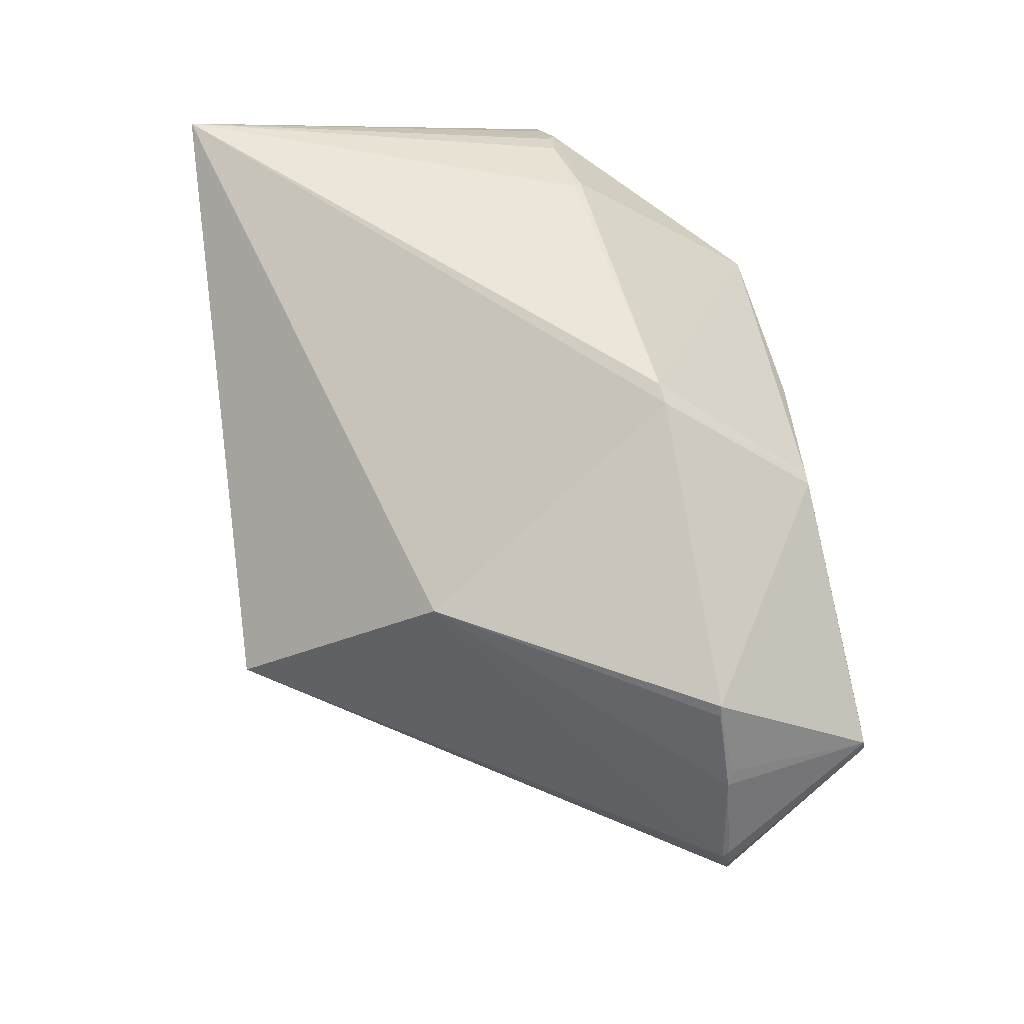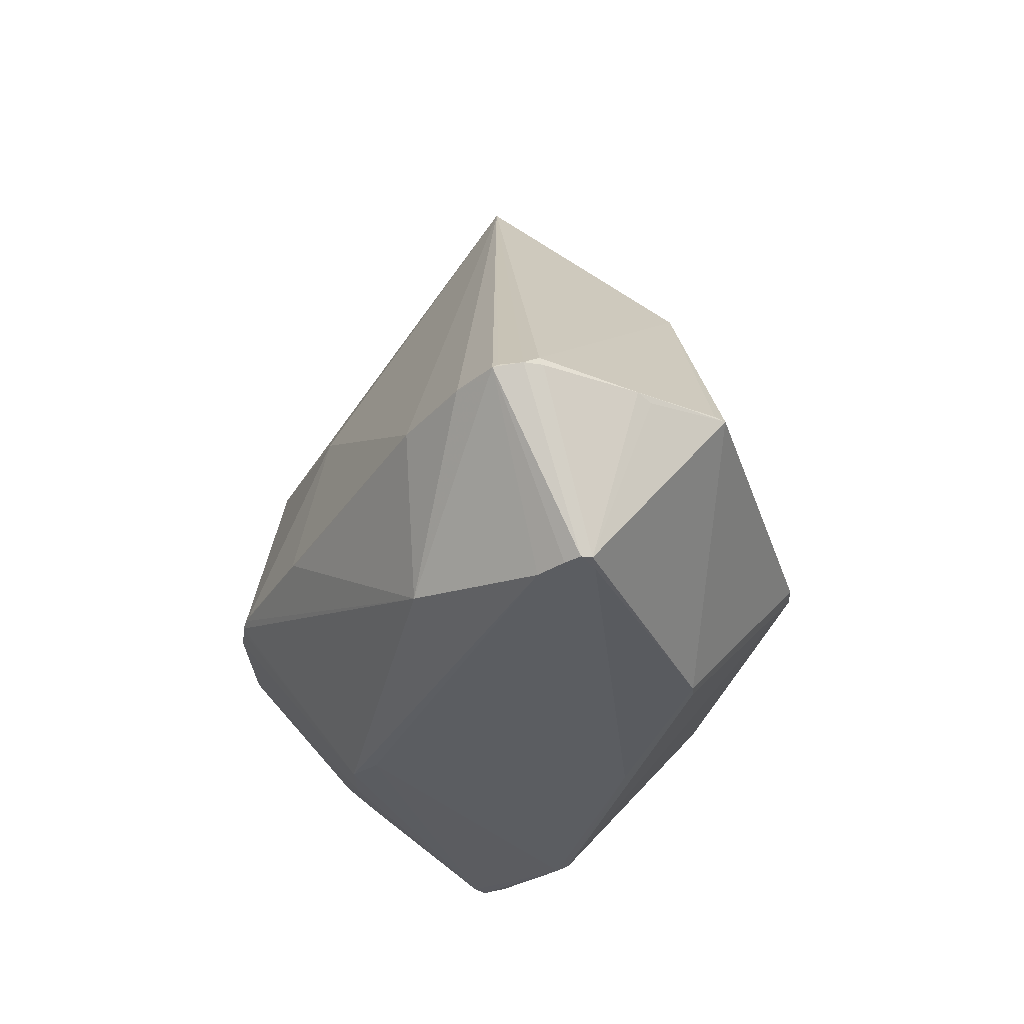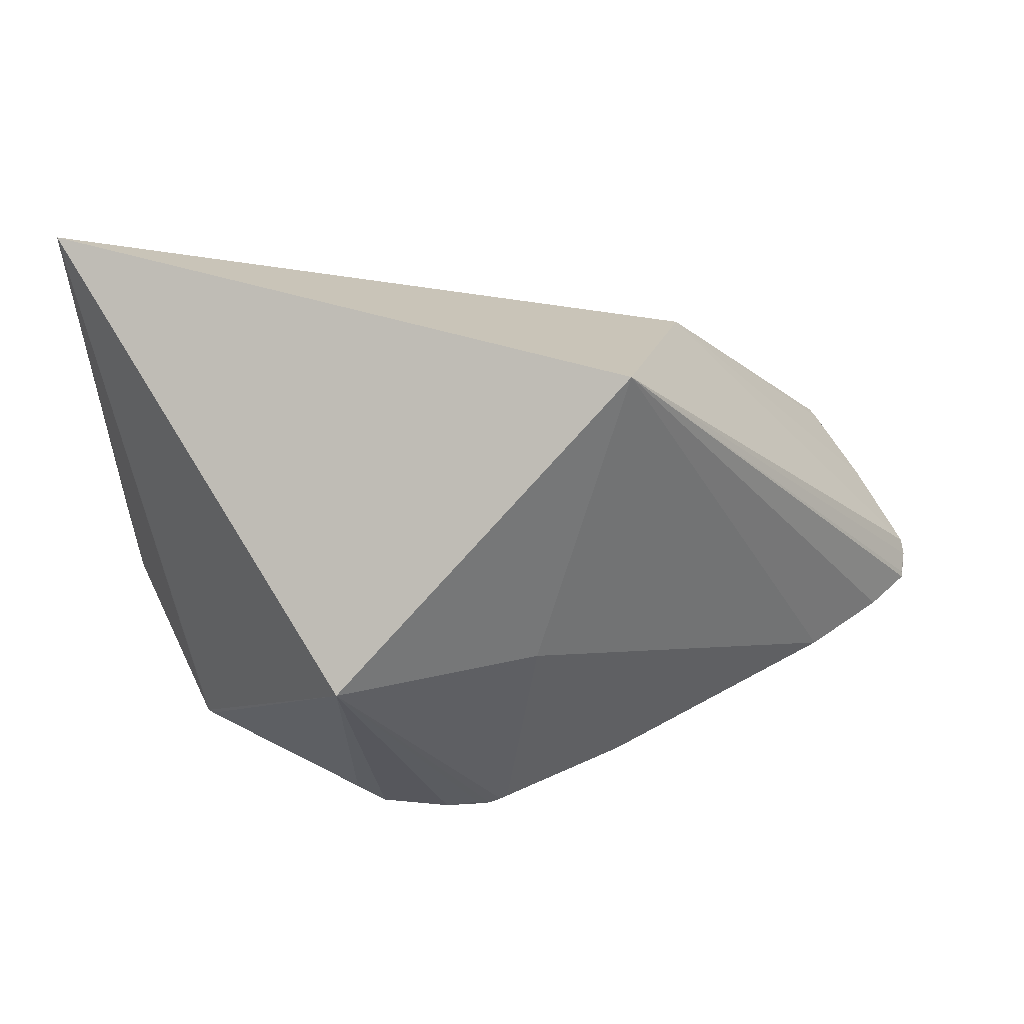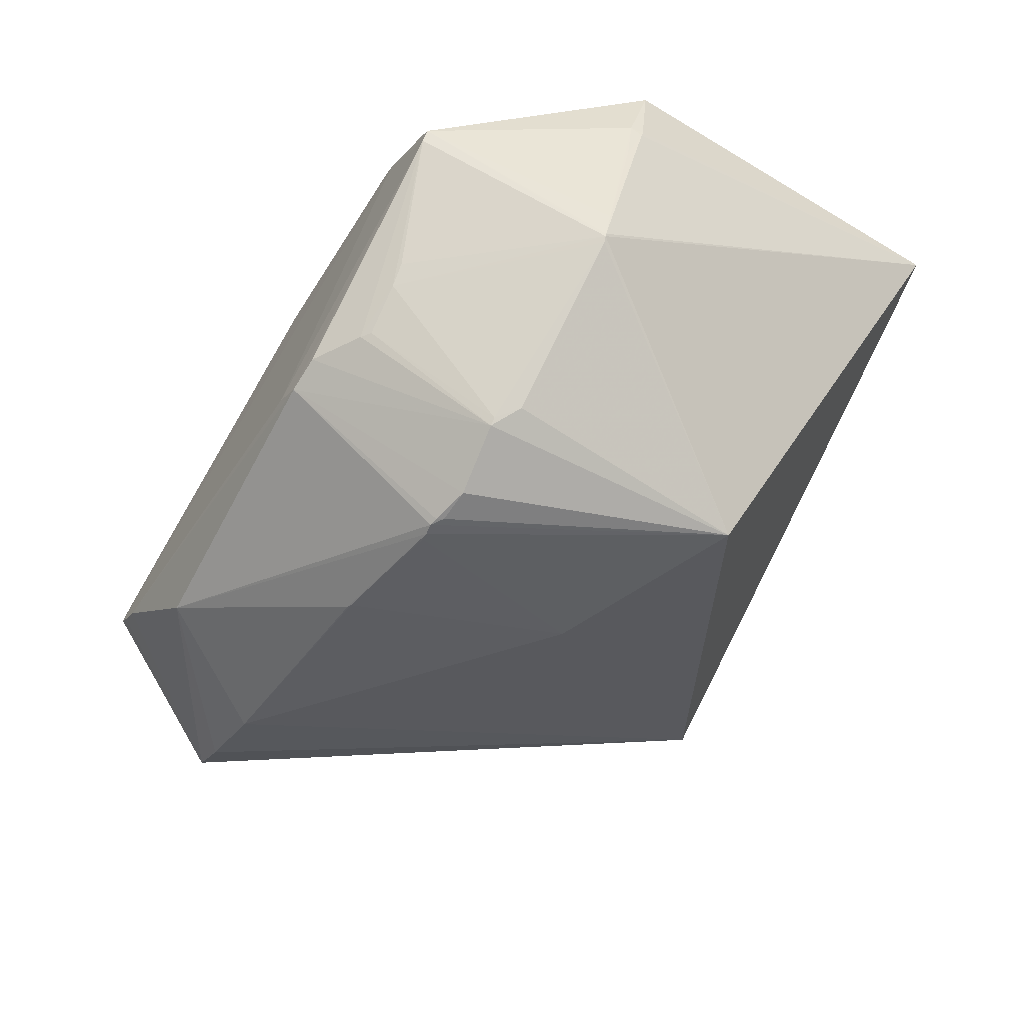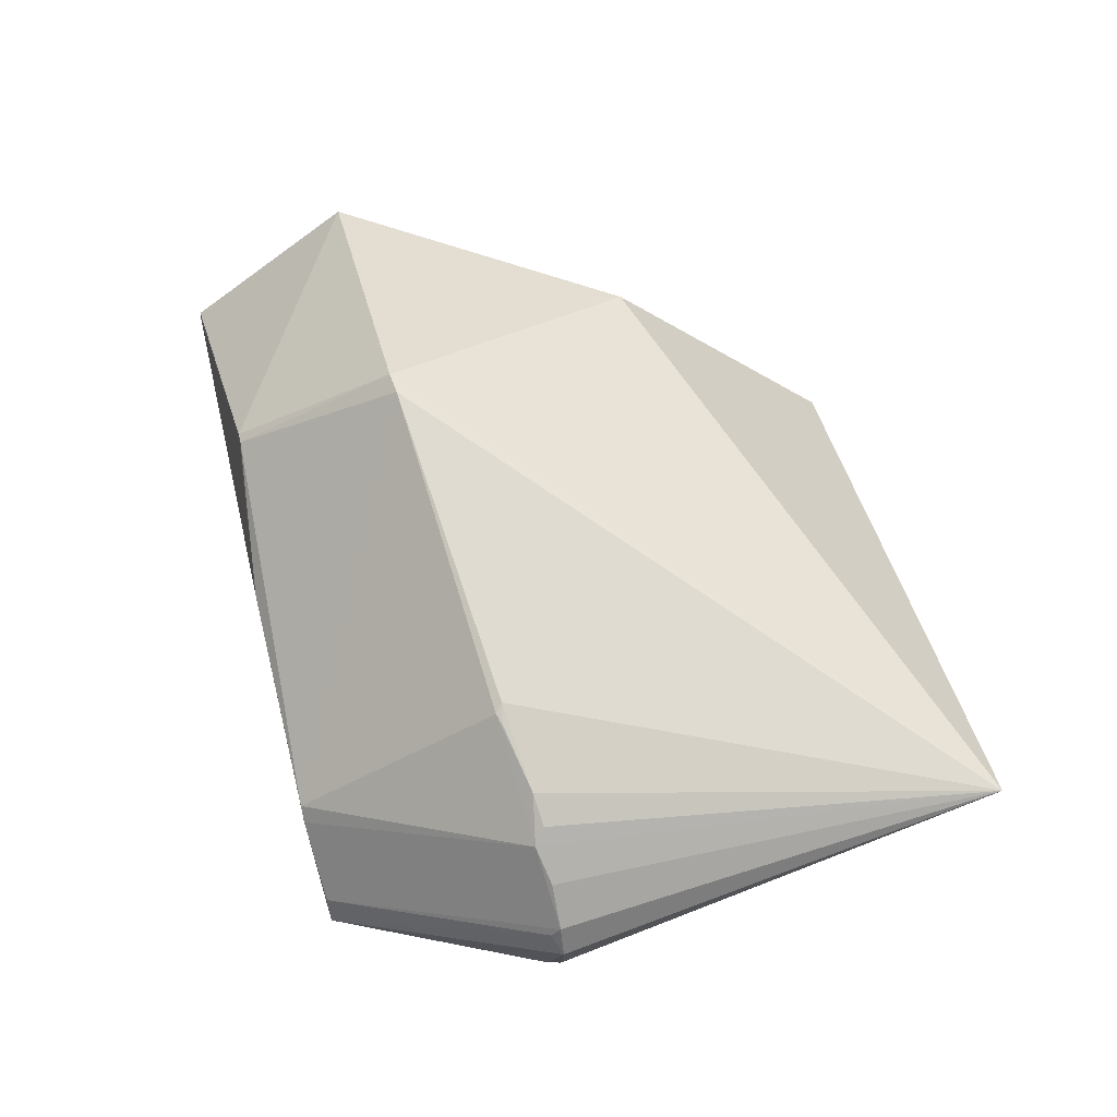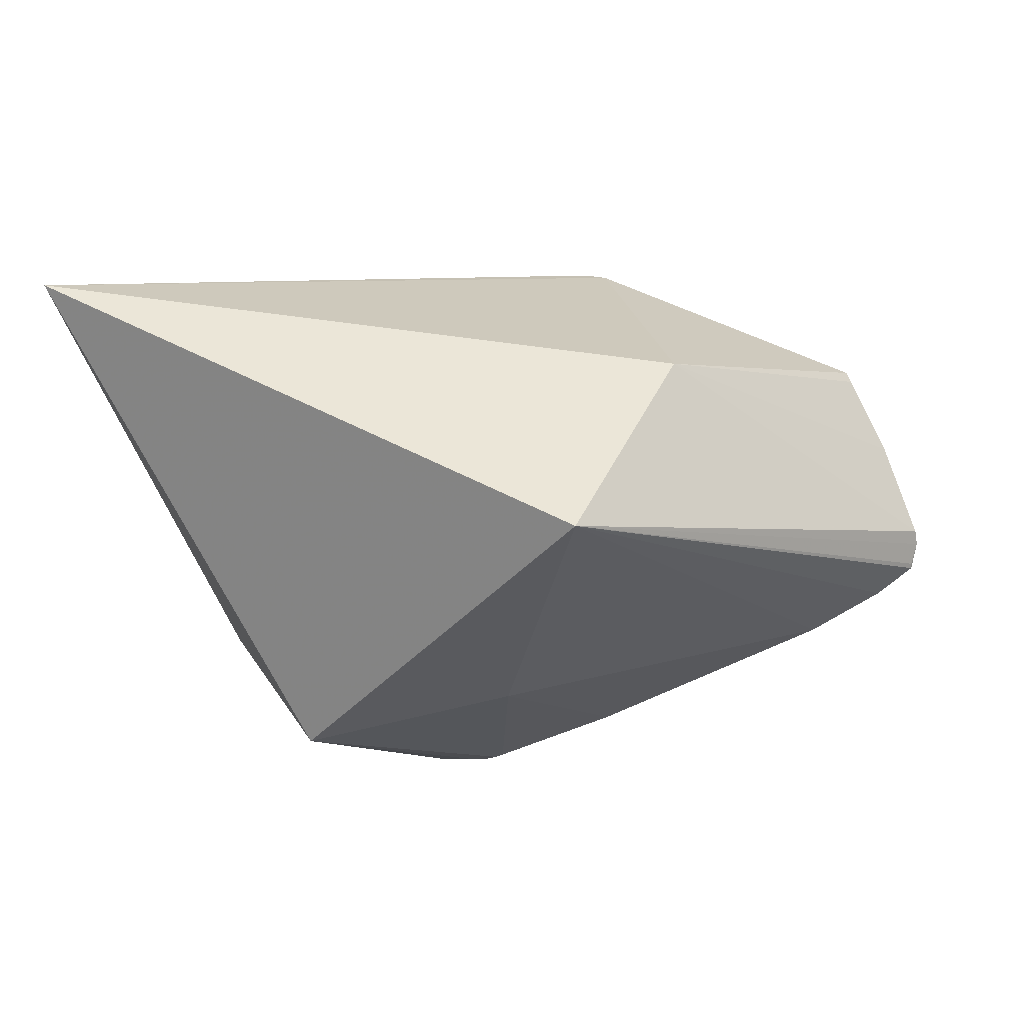
<metadata>
{"format":"obj","ext":"obj","renderer":"f3d","projection":"perspective","resolution":1024,"background":"white","views":[{"elev":56.8,"azim":76.5,"up":"+Y"},{"elev":-31.8,"azim":84.3,"up":"+Z"},{"elev":63.1,"azim":-5.4,"up":"+Z"},{"elev":-65.0,"azim":-125.3,"up":"+Y"},{"elev":62.2,"azim":-107.6,"up":"+Y"},{"elev":-2.6,"azim":9.0,"up":"+Y"}]}
</metadata>
<code>
v -3.02 -4.206 -5.744
v 0.4979 4.728 -5.842
v 14.34 1.38 -4.88
v -6.836 3.545 -6.306
v 0.2065 -4.305 -5.654
v -0.7148 -5.073 -5.621
v -1.979 -4.863 -5.671
v 13.14 0.1533 -4.924
v -9.4 1.296 -6.311
v 14.29 1.754 -4.862
v 13.68 1.917 -4.913
v -9.852 0.5392 -6.34
v -9.551 0.1418 -6.321
v -7.267 3.168 -6.341
v 13.93 0.9123 -4.893
v -14.09 5.208 0.03389
v -2.581 -9.483 0.5303
v -14.11 5.594 0.3329
v 15.13 3.649 0.5141
v 16.59 -0.1358 0.9923
v 15.41 3.179 0.7169
v 16.56 -0.0477 0.7591
v 16.65 -0.6422 0.7457
v 16.43 -1.434 0.7463
v 14.09 5.928 0.8329
v 16.55 -0.00426 0.7561
v 13.91 6.301 0.7915
v 7.63 5.803 9.474
v 1.106 -6.565 7.453
v -11.63 -4.457 0.1644
v -13.43 0.5779 0.09612
v -14.04 2.075 0.4084
v -13.93 2.14 -0.04144
v -13.98 1.852 0.3909
v -11.58 -4.556 0.1856
v -11.42 -4.716 0.2425
v -12 -3.446 0.1349
v -10.55 8.257 0.5712
v -11.94 7.392 0.2069
v -8.362 8.861 0.287
v -11.53 7.783 0.6099
v -7.699 9.093 0.4524
v -13.01 6.637 0.4091
v -7.951 8.944 0.1832
v -13.05 6.613 0.4817
v -1.399 -9.462 0.5605
v -0.2513 -9.263 0.4525
v -0.5241 -9.363 0.4089
v -1.236 -9.461 0.3377
v -0.9415 -9.448 0.3167
v -14.6 4.61 0.2487
v -14.63 4.709 0.2735
v 16.43 -1.607 0.6489
v 15.1 -2.618 0.6098
v 15.04 -2.636 0.5598
v 5.493 6.416 -4.924
v -4.141 -5.208 -4.569
v -6.347 -3.572 -4.883
v -3.787 -5.184 -4.792
v -5.683 -4.138 -4.767
v 5.867 6.349 -4.905
v 9.947 -3.566 -4.189
v 3.234 10.62 0.2481
v -14.93 8.534 14.28
v 4.024 10.5 0.2273
v -6.133 -8.224 9.36
v -5.197 -8.681 -0.01167
v -5.927 -8.406 0.601
v -4.948 -8.85 0.02126
v 12.5 -4.087 0.5292
v 4.839 -0.4443 16.36
v 4.071 -7.69 0.1993
v 4.217 -7.621 0.155
f 64 71 28
f 28 65 64
f 29 70 71
f 20 71 23
f 20 28 71
f 66 71 64
f 66 29 71
f 66 69 17
f 55 70 62
f 62 53 55
f 23 71 24
f 24 53 23
f 71 53 24
f 29 66 47
f 42 38 64
f 38 44 39
f 34 30 64
f 28 20 21
f 21 10 19
f 23 10 26
f 10 21 26
f 26 21 20
f 61 56 65
f 61 2 56
f 14 39 4
f 4 39 44
f 4 2 14
f 56 2 4
f 65 56 63
f 44 42 63
f 63 4 44
f 56 4 63
f 64 65 63
f 63 42 64
f 69 66 68
f 71 70 54
f 70 55 54
f 54 53 71
f 54 55 53
f 70 29 72
f 29 47 72
f 46 66 17
f 40 44 38
f 38 42 40
f 40 42 44
f 18 52 64
f 64 38 41
f 41 39 64
f 38 39 41
f 64 52 32
f 32 34 64
f 33 32 52
f 34 32 33
f 13 12 14
f 35 13 58
f 30 12 35
f 12 13 35
f 64 30 35
f 35 66 64
f 59 69 57
f 17 69 6
f 22 20 23
f 23 26 22
f 22 26 20
f 11 61 10
f 2 61 11
f 62 70 73
f 70 72 73
f 66 46 50
f 50 6 62
f 14 12 9
f 9 39 14
f 9 18 39
f 64 39 43
f 39 18 43
f 34 33 31
f 52 12 51
f 51 33 52
f 12 33 51
f 60 13 59
f 58 13 60
f 59 57 60
f 60 35 58
f 35 60 36
f 36 68 66
f 66 35 36
f 13 6 7
f 7 69 59
f 7 6 69
f 5 13 14
f 5 6 13
f 19 10 27
f 27 21 19
f 10 61 27
f 27 61 65
f 65 28 27
f 2 11 3
f 14 2 3
f 3 11 10
f 3 5 14
f 3 10 23
f 23 53 3
f 49 46 17
f 49 50 46
f 17 6 49
f 6 50 49
f 48 73 72
f 48 72 47
f 62 73 48
f 48 50 62
f 48 47 66
f 66 50 48
f 16 12 52
f 16 9 12
f 52 18 16
f 18 9 16
f 45 18 64
f 64 43 45
f 45 43 18
f 30 34 37
f 34 31 37
f 37 31 33
f 37 12 30
f 37 33 12
f 67 57 69
f 67 60 57
f 67 36 60
f 69 68 67
f 68 36 67
f 59 13 1
f 1 7 59
f 13 7 1
f 28 21 25
f 25 27 28
f 21 27 25
f 5 3 8
f 6 5 8
f 62 6 8
f 8 53 62
f 15 3 53
f 53 8 15
f 15 8 3

</code>
